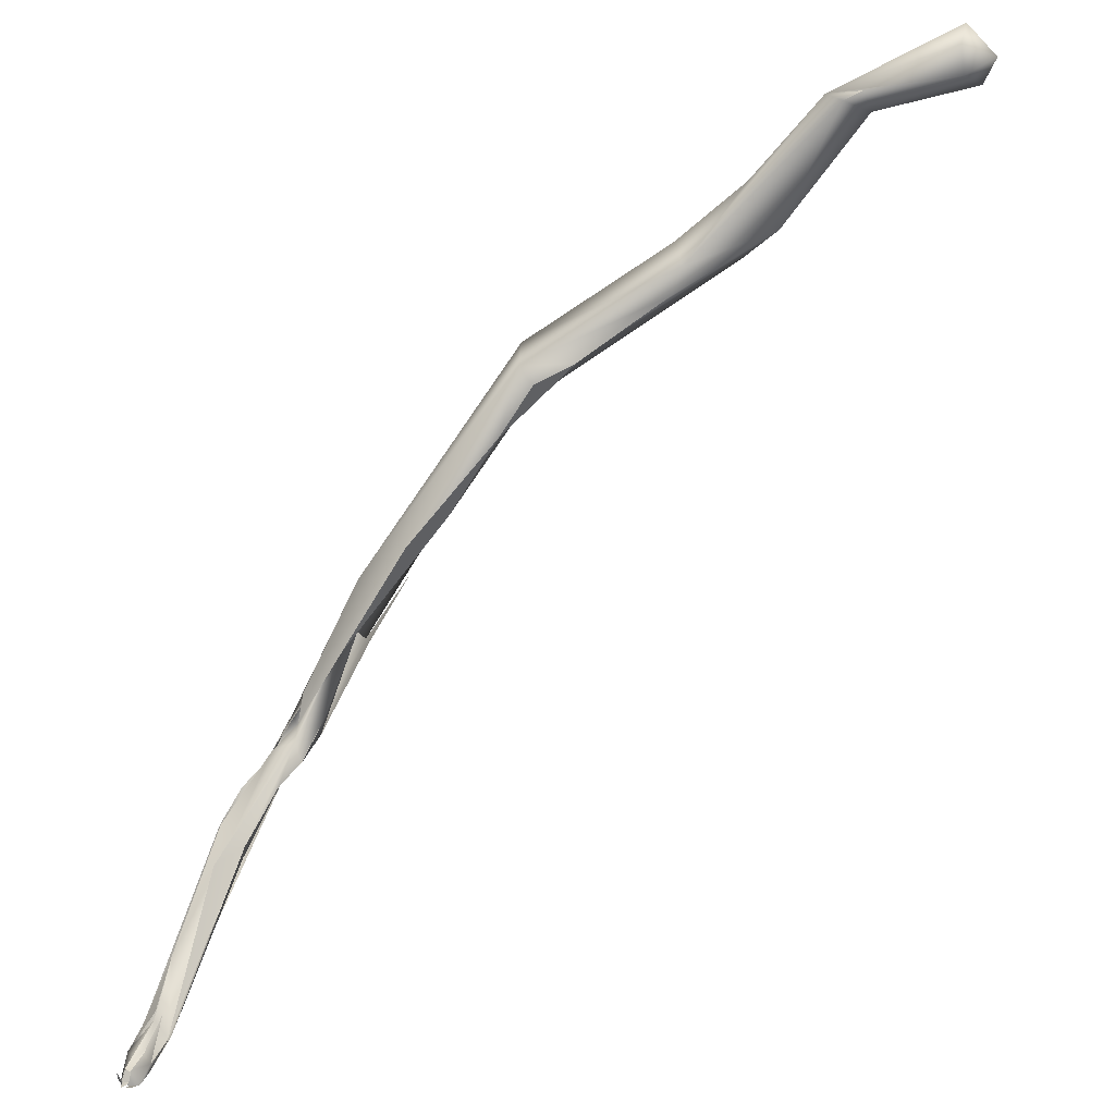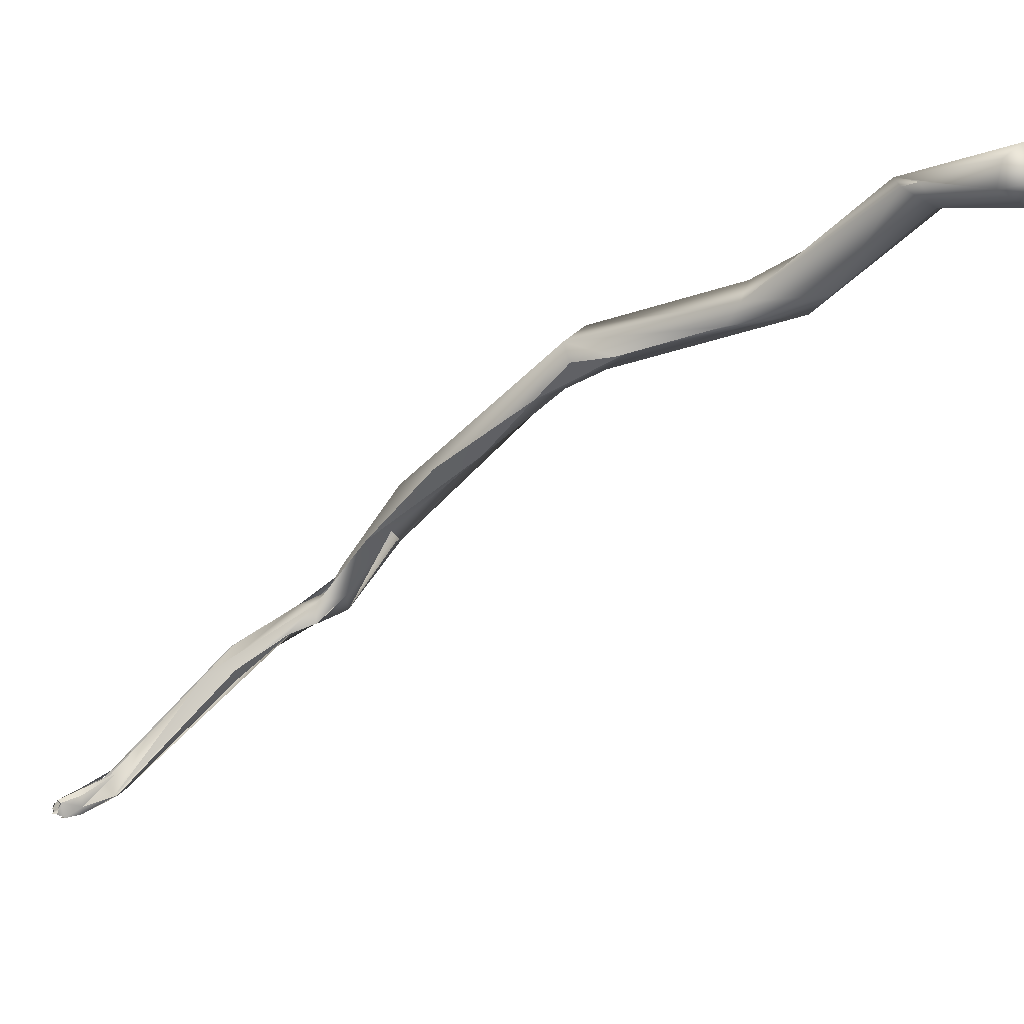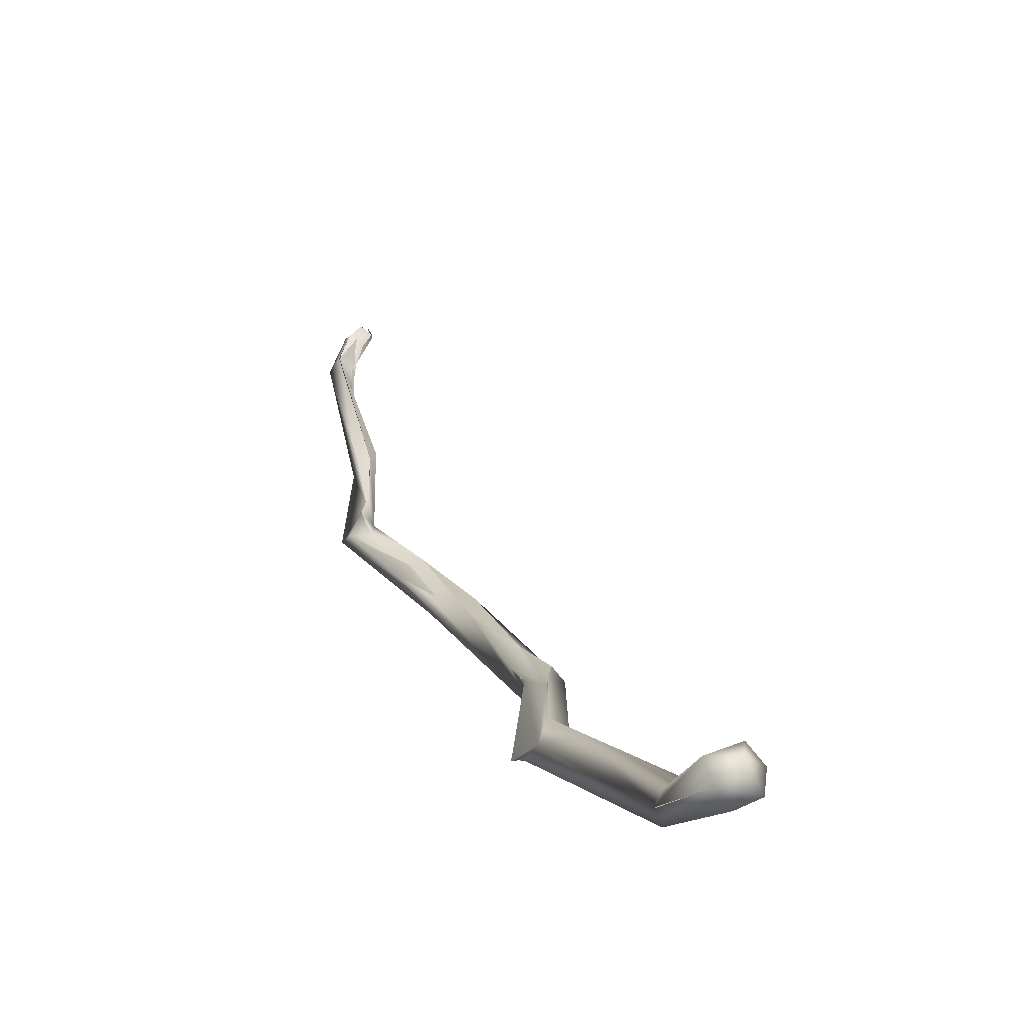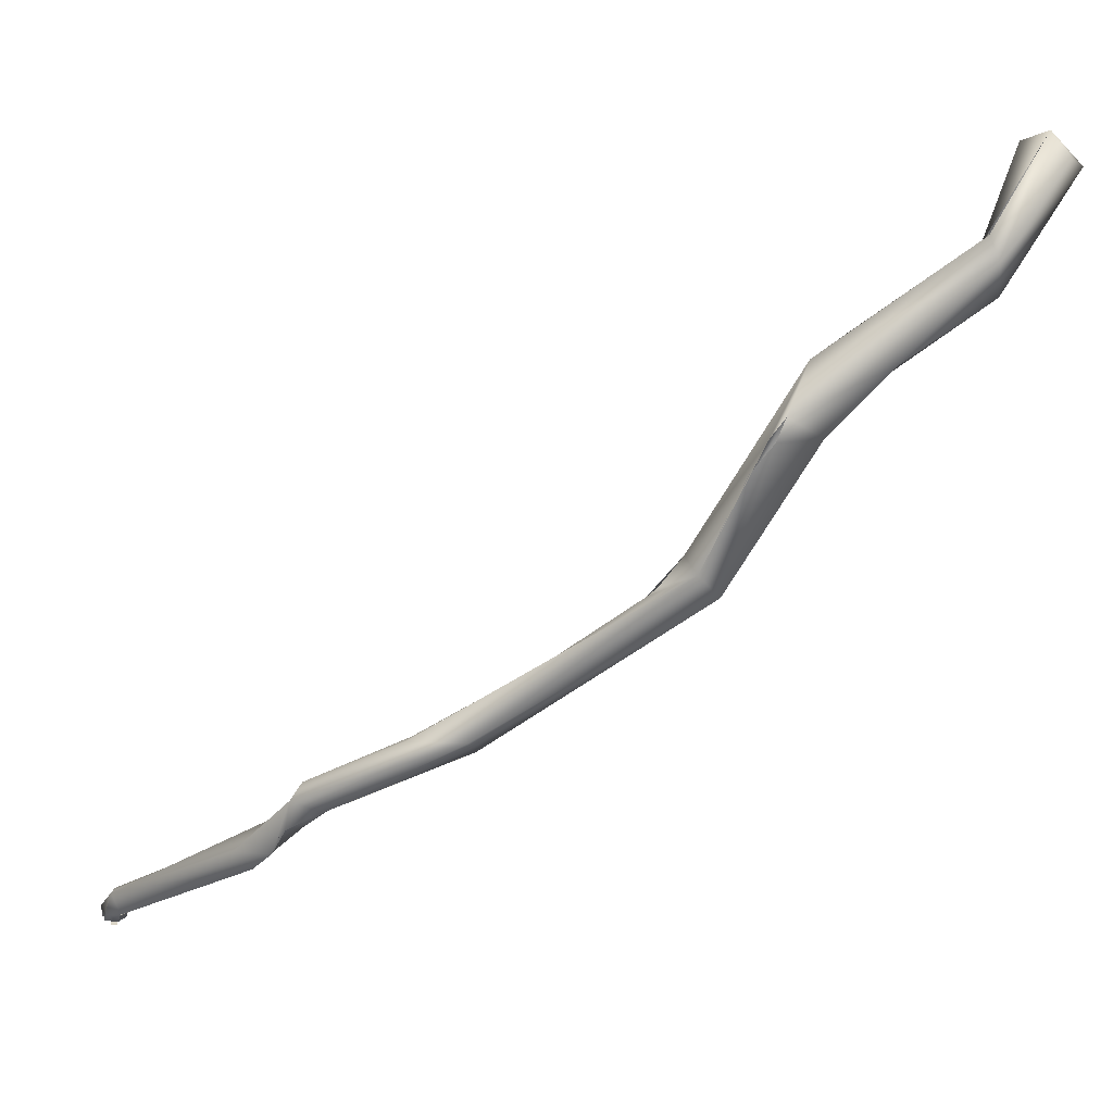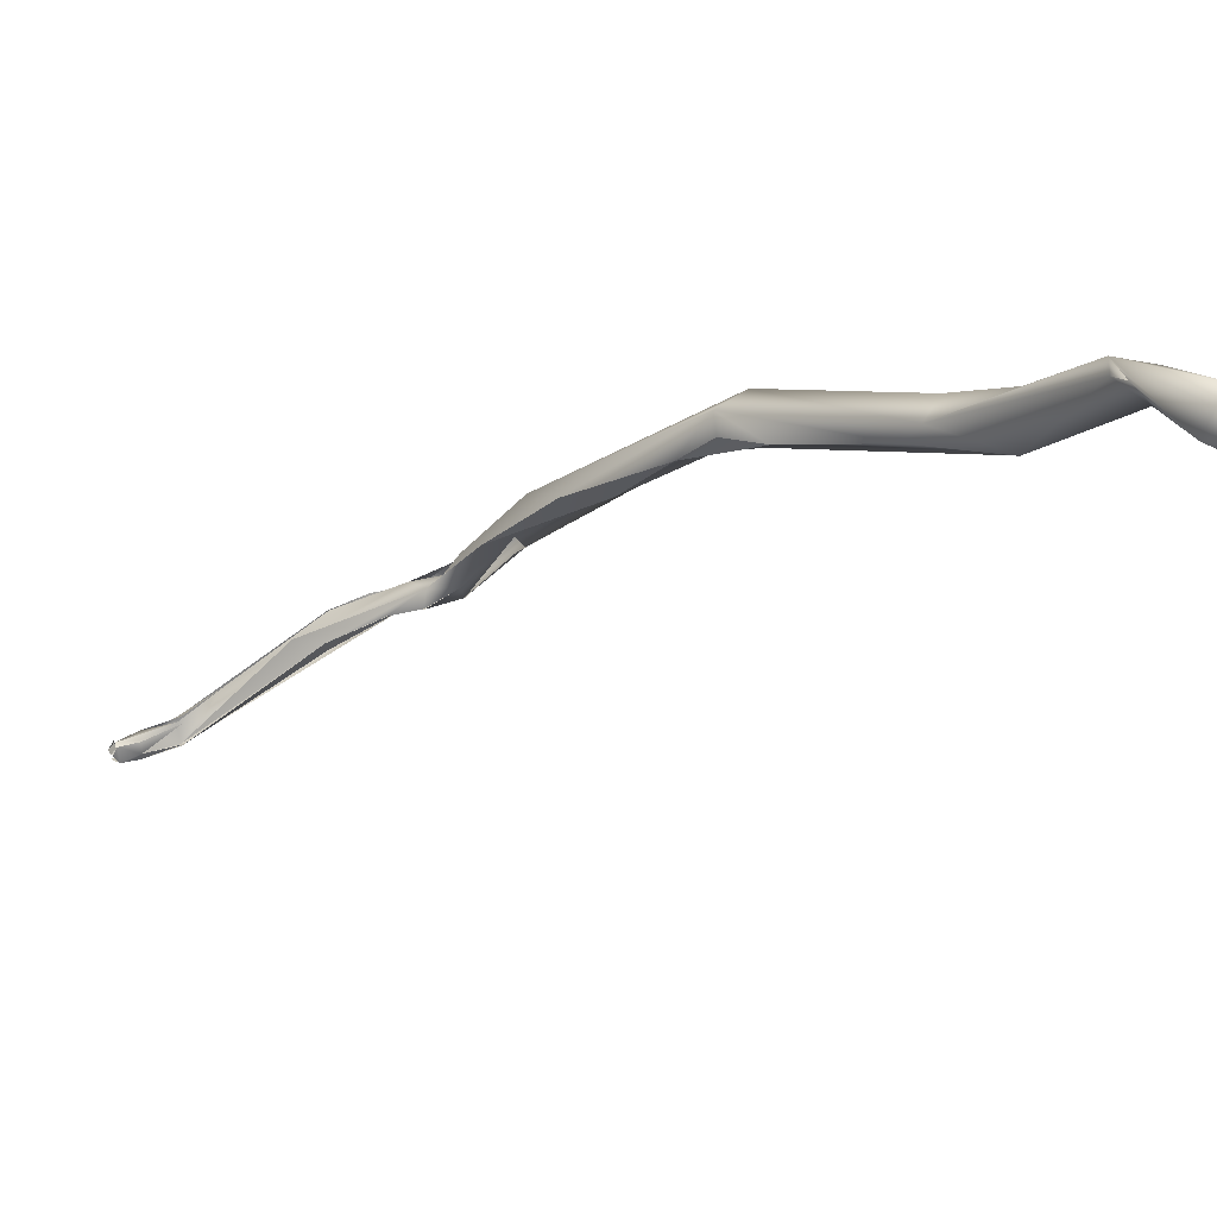
<metadata>
{"format":"obj","ext":"obj","renderer":"f3d","projection":"perspective","resolution":1024,"background":"white","views":[{"elev":37.6,"azim":108.8,"up":"+Z"},{"elev":34.7,"azim":143.4,"up":"+Z"},{"elev":51.0,"azim":-66.5,"up":"+Y"},{"elev":-20.9,"azim":-102.5,"up":"+Y"},{"elev":52.9,"azim":158.7,"up":"+Z"}]}
</metadata>
<code>
o FJ2671.obj_grp1.1370
v 0.005158 -0.7665 5.835
v 0.0052 -0.763 5.834
v 0.01624 -0.7765 5.815
v 0.004973 -0.7628 5.834
v 0.008237 -0.7626 5.834
v 0.00232 -0.7528 5.844
v 0.002182 -0.7492 5.842
v 0.005614 -0.7492 5.839
v 0.005064 -0.7521 5.847
v 0.008833 -0.7518 5.846
v 0.006479 -0.7475 5.844
v 0.01767 -0.7838 5.812
v 0.01909 -0.7867 5.811
v 0.01504 -0.7768 5.825
v 0.01713 -0.7717 5.82
v 0.01204 -0.7656 5.837
v 0.02337 -0.7828 5.816
v 0.01092 -0.7682 5.837
v 0.01504 -0.7768 5.825
v 0.01128 -0.7632 5.839
v 0.01129 -0.7633 5.839
v 0.01052 -0.7508 5.843
v 0.03632 -0.8006 5.809
v 0.01846 -0.7865 5.81
v 0.0229 -0.7895 5.809
v 0.01996 -0.7851 5.817
v 0.02505 -0.7837 5.812
v 0.03502 -0.7984 5.805
v 0.03661 -0.7952 5.804
v 0.04137 -0.7993 5.808
v 0.03528 -0.792 5.808
v 0.03952 -0.7986 5.801
v 0.04067 -0.7996 5.8
v 0.03708 -0.7929 5.807
v 0.05552 -0.8157 5.78
v 0.05874 -0.8158 5.782
v 0.04542 -0.8006 5.8
v 0.04174 -0.7971 5.806
v 0.04542 -0.8006 5.8
v 0.04174 -0.7971 5.806
v 0.05091 -0.8057 5.79
v 0.05675 -0.8096 5.787
v 0.04542 -0.8006 5.8
v 0.04542 -0.8006 5.8
v 0.05091 -0.8057 5.79
v 0.05947 -0.8148 5.773
v 0.06132 -0.8135 5.774
v 0.05494 -0.8099 5.782
v 0.06491 -0.8159 5.775
v 0.06065 -0.8154 5.775
v 0.06664 -0.8189 5.761
v 0.0667 -0.8215 5.759
v 0.06691 -0.8228 5.763
v 0.06612 -0.8207 5.767
v 0.06608 -0.8214 5.767
v 0.06874 -0.8212 5.764
v 0.07199 -0.8194 5.76
v 0.06753 -0.8179 5.764
v 0.07113 -0.8242 5.759
v 0.07514 -0.8208 5.76
v 0.07113 -0.8241 5.759
v 0.07268 -0.8233 5.762
v 0.0821 -0.8246 5.754
v 0.07124 -0.8206 5.763
v 0.07205 -0.8195 5.76
v 0.07673 -0.821 5.759
v 0.07735 -0.826 5.758
v 0.08307 -0.8267 5.756
v 0.08299 -0.8266 5.756
v 0.08489 -0.8223 5.756
v 0.08489 -0.8223 5.756
v 0.08742 -0.8248 5.754
v 0.08463 -0.8229 5.753
v 0.1029 -0.8262 5.739
v 0.08863 -0.8252 5.755
v 0.1054 -0.8248 5.74
v 0.09748 -0.8278 5.746
v 0.1052 -0.8286 5.741
v 0.1056 -0.8251 5.739
v 0.1073 -0.828 5.738
v 0.1052 -0.827 5.742
v 0.1074 -0.828 5.738
v 0.1055 -0.8287 5.74
v 0.1046 -0.8271 5.743
v 0.09748 -0.8278 5.746
v 0.1083 -0.8261 5.741
v 0.1111 -0.8261 5.738
v 0.1102 -0.8285 5.741
v 0.1102 -0.8285 5.74
v 0.1112 -0.8283 5.739
v 0.1112 -0.827 5.742
v 0.1137 -0.8277 5.74
v 0.1139 -0.827 5.742
v 0.1112 -0.8253 5.739
v 0.1109 -0.825 5.74
v 0.1112 -0.8253 5.739
v 0.1055 -0.8249 5.74
v 0.1106 -0.8259 5.742
v 0.1047 -0.826 5.743
v 0.114 -0.8261 5.742
v 0.114 -0.825 5.74
v 0.1137 -0.8261 5.742
v 0.1151 -0.8272 5.739
v 0.1149 -0.827 5.74
v 0.1138 -0.8283 5.74
v 0.1139 -0.8282 5.74
v 0.1149 -0.827 5.74
v 0.1149 -0.827 5.74
v 0.114 -0.827 5.738
v 0.114 -0.825 5.74
v 0.1149 -0.827 5.74
v 0.1148 -0.8261 5.741
v 0.114 -0.8261 5.742
v 0.1139 -0.8271 5.742
v 0.1149 -0.8261 5.74
v 0.1146 -0.8265 5.74
v 0.114 -0.827 5.738
v 0.1148 -0.8267 5.739
v 0.1134 -0.8266 5.74
v 0.1134 -0.8266 5.74
f 2 3 1
f 6 7 1
f 1 7 2
f 4 7 8
f 1 9 6
f 8 7 11
f 6 9 7
f 7 9 11
f 10 11 9
f 26 12 13
f 12 26 14
f 1 3 12
f 15 3 2
f 5 15 2
f 12 14 1
f 16 17 15
f 1 14 18
f 17 18 19
f 17 16 18
f 4 5 2
f 16 5 20
f 15 5 16
f 18 9 1
f 9 18 10
f 16 21 18
f 18 21 20
f 20 5 22
f 4 8 5
f 8 22 5
f 18 22 10
f 18 20 22
f 8 11 22
f 22 11 10
f 25 23 13
f 3 24 12
f 23 26 13
f 17 19 26
f 15 27 3
f 15 17 27
f 28 23 25
f 23 17 26
f 30 17 23
f 30 27 17
f 3 29 24
f 31 29 3
f 27 31 3
f 28 29 32
f 29 31 33
f 28 24 29
f 27 30 34
f 35 23 28
f 23 35 36
f 28 32 33
f 37 33 31
f 38 39 31
f 30 23 36
f 30 40 34
f 41 28 33
f 41 33 37
f 42 43 30
f 44 42 45
f 30 43 40
f 47 46 48
f 46 28 50
f 46 35 28
f 50 28 41
f 42 30 36
f 49 45 42
f 41 49 50
f 53 35 52
f 53 36 35
f 54 36 53
f 52 35 46
f 47 51 46
f 52 46 51
f 57 51 58
f 51 50 58
f 50 49 58
f 49 64 58
f 64 49 56
f 36 55 56
f 42 36 56
f 52 51 57
f 60 52 57
f 52 59 53
f 53 61 62
f 53 62 54
f 56 62 64
f 64 66 65
f 65 58 64
f 59 52 67
f 52 63 67
f 61 69 62
f 63 52 60
f 71 66 64
f 72 64 62
f 73 60 70
f 74 63 60
f 63 74 67
f 71 64 75
f 62 69 72
f 70 76 73
f 77 72 69
f 68 67 74
f 68 74 78
f 75 79 71
f 76 74 73
f 79 72 77
f 77 81 79
f 78 74 80
f 82 80 74
f 83 84 85
f 86 79 81
f 82 74 87
f 76 87 74
f 78 80 88
f 83 89 84
f 88 80 90
f 90 82 87
f 81 88 91
f 90 92 88
f 91 88 93
f 94 87 76
f 79 86 95
f 95 96 97
f 93 86 81
f 98 95 99
f 100 86 93
f 95 101 96
f 102 95 98
f 88 92 93
f 103 90 87
f 92 90 103
f 104 105 106
f 92 107 93
f 104 106 108
f 109 87 94
f 110 109 94
f 101 95 102
f 111 112 113
f 114 111 113
f 109 110 115
f 116 101 102
l 117 118
l 119 120

</code>
